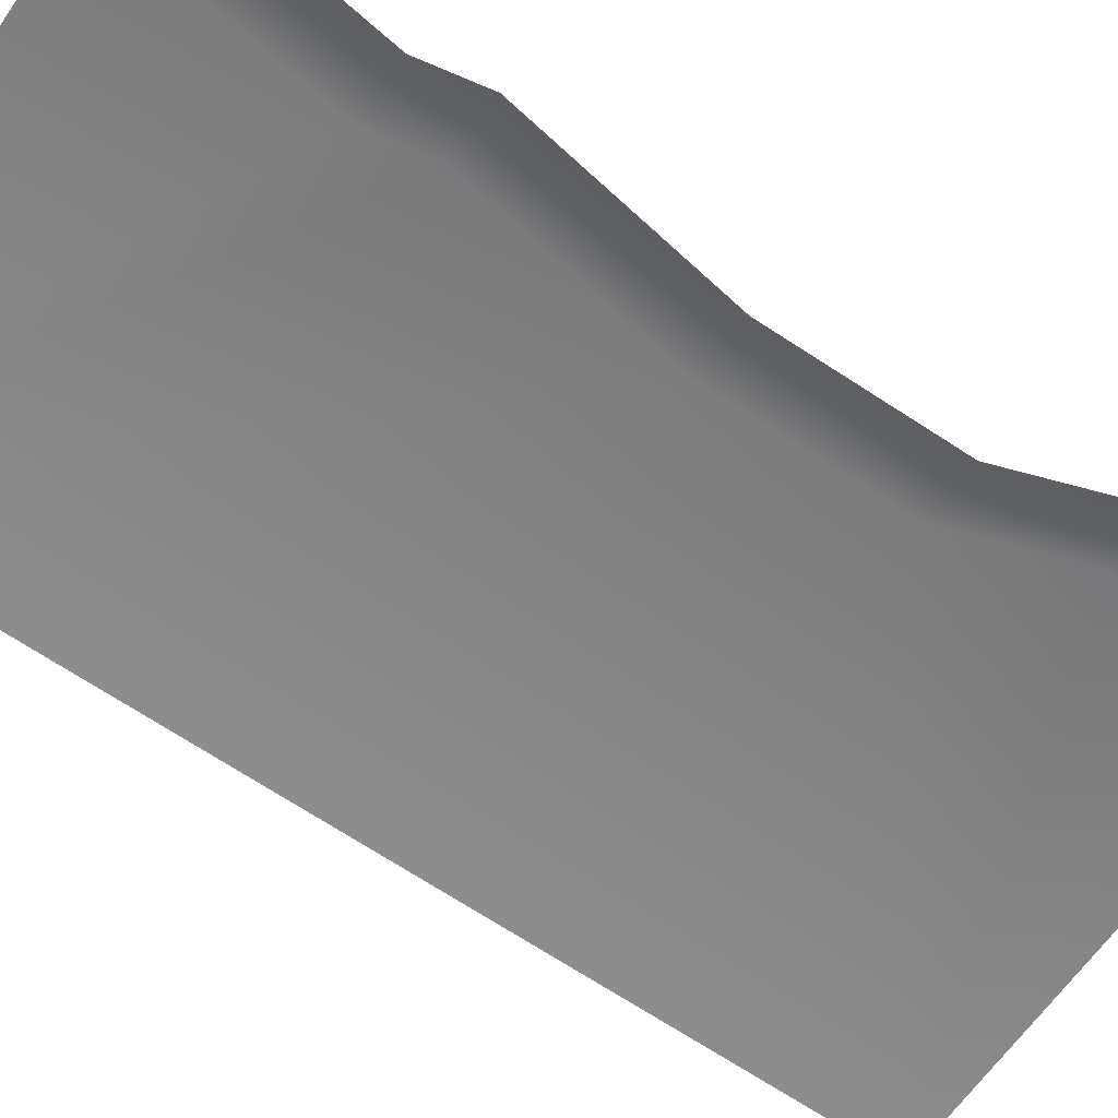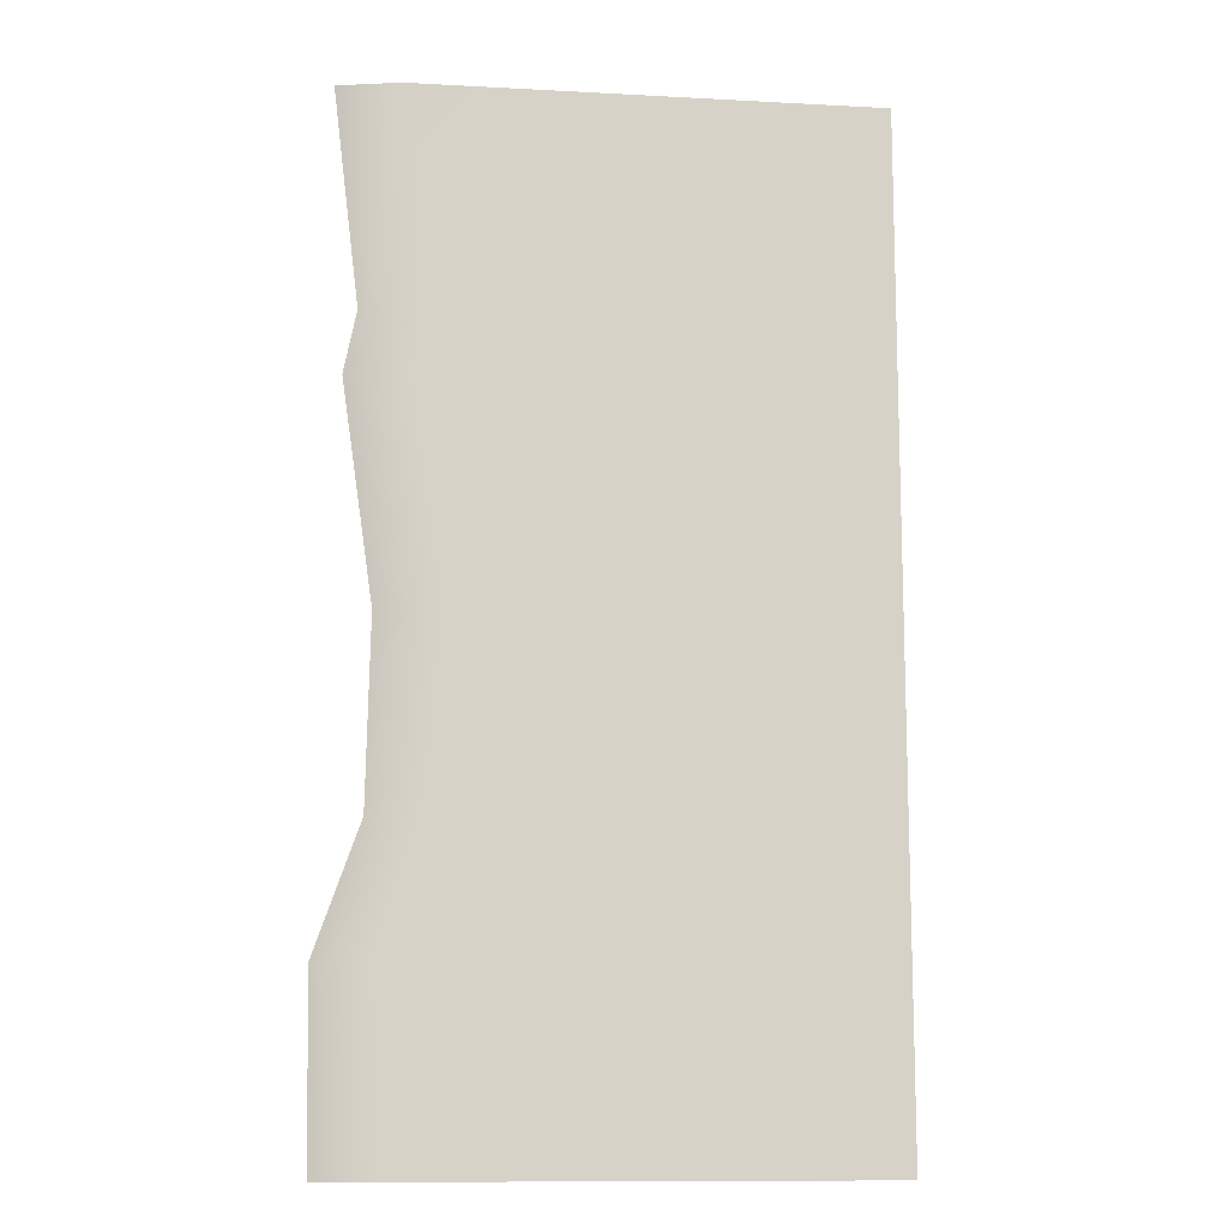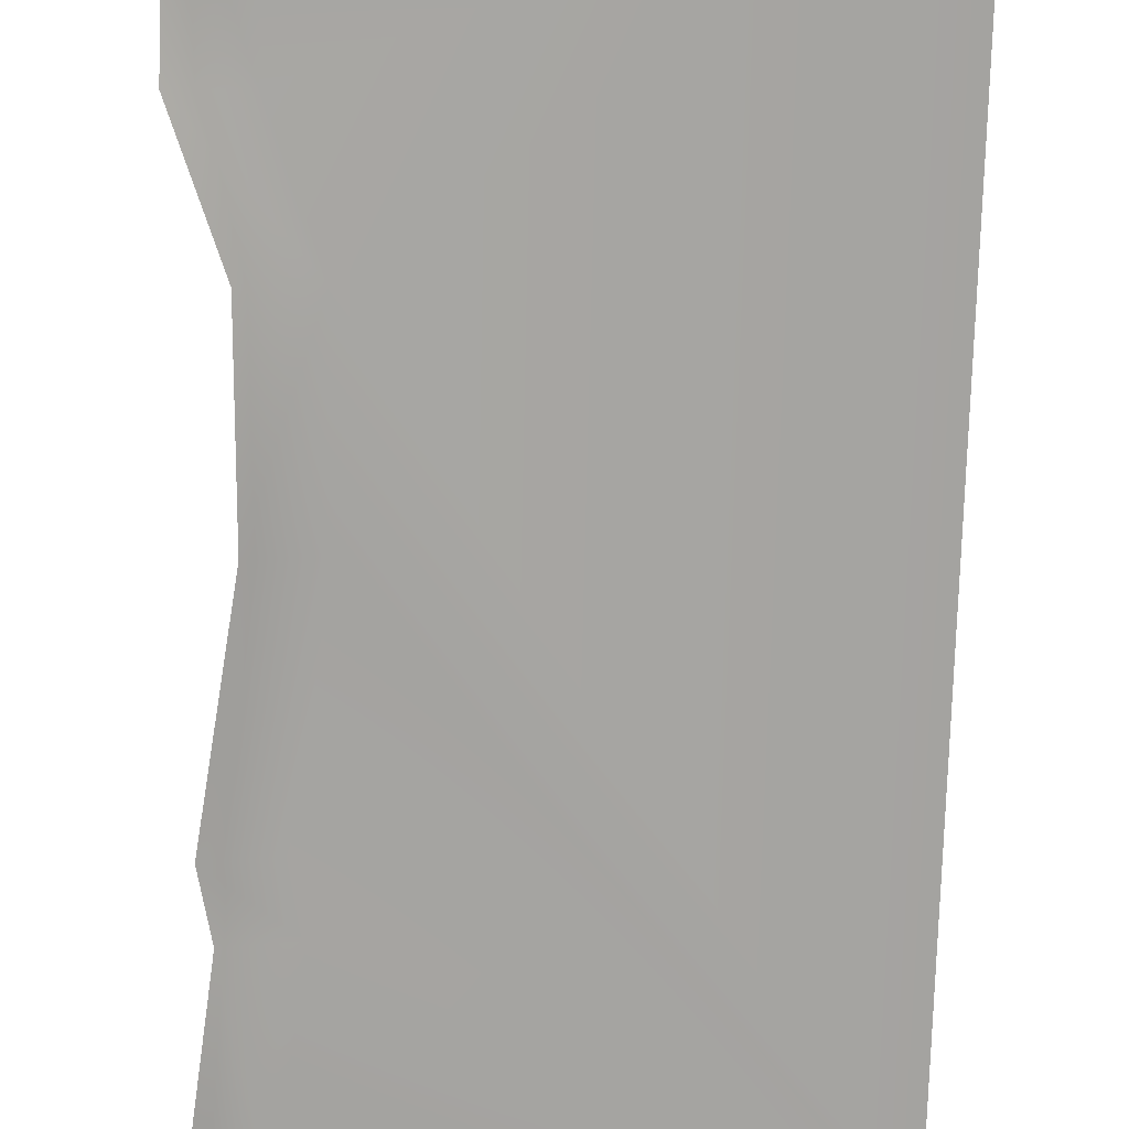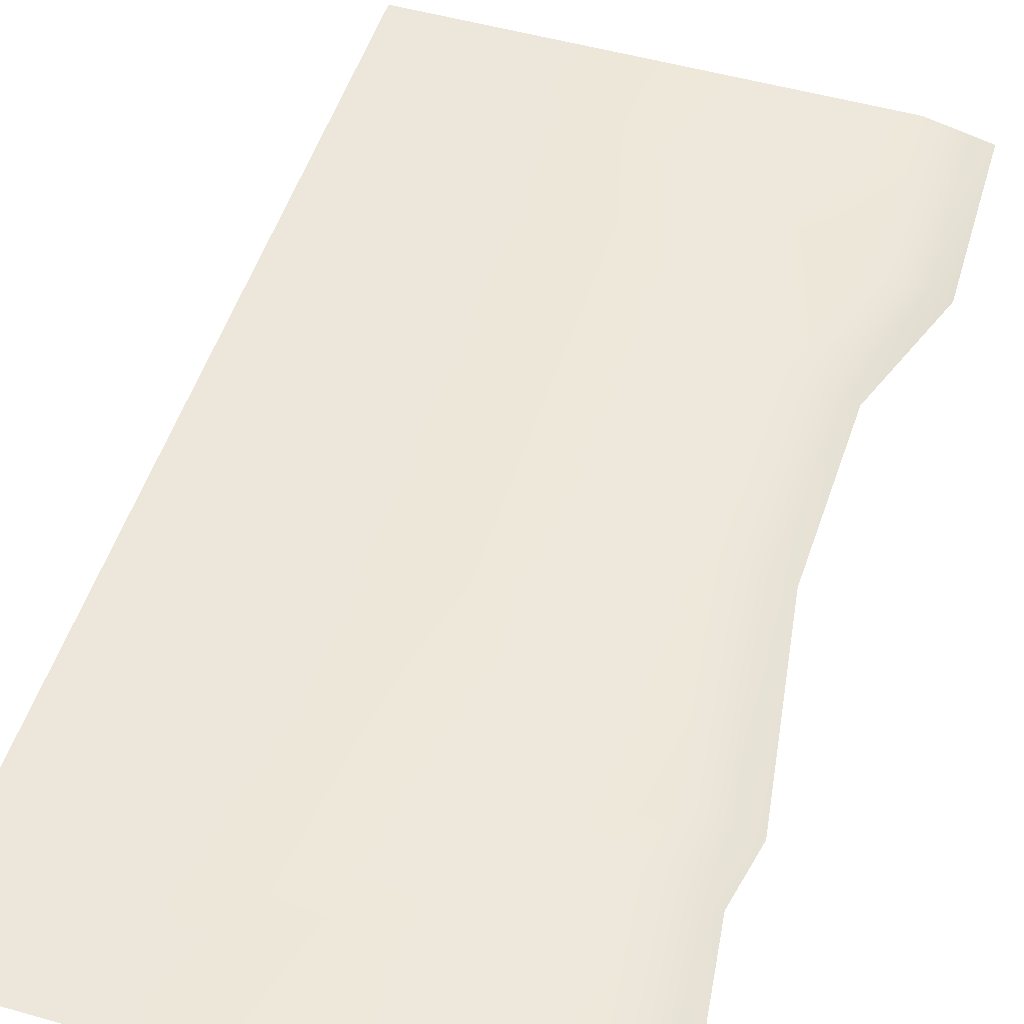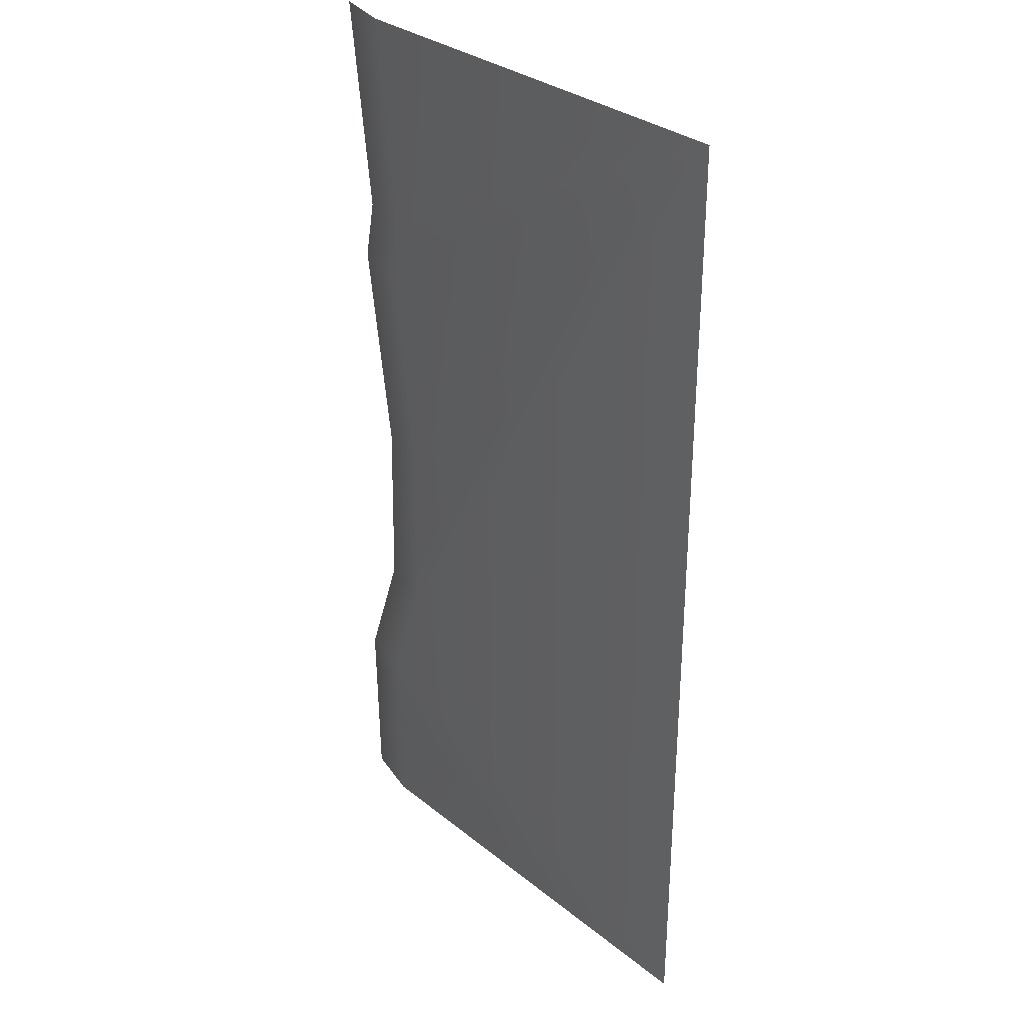
<metadata>
{"format":"obj","ext":"obj","renderer":"f3d","projection":"perspective","resolution":1024,"background":"white","views":[{"elev":-64.6,"azim":55.2,"up":"+Y"},{"elev":-11.7,"azim":172.7,"up":"+Z"},{"elev":-73.0,"azim":178.7,"up":"+Y"},{"elev":50.6,"azim":17.3,"up":"+Y"},{"elev":31.6,"azim":-131.7,"up":"+Z"}]}
</metadata>
<code>
v -0.07482 0 -0.1859
v -0.5 0 -0.5
v -0.5 0 0.5
v -0.07843 0 8.64e-06
v -0.5 0 0.5
v -0.03323 0 0.5
v -0.05957 0 0.2813
v -0.5 0 -0.5
v -0.02966 0 -0.3142
v -0.03323 0 -0.5
v -0.5 0 0.5
v -0.04689 0 0.2187
v 0.01597 -0.01504 0.2187
v -0.01557 -0.01504 8.64e-06
v -0.01196 -0.01504 -0.1859
v 0.0332 -0.01504 -0.3142
v 0.02963 -0.01504 -0.5
v -0.02966 0 -0.3142
v -0.04689 0 0.2187
v -0.5 0 0.5
v 0.003289 -0.01504 0.2813
v 0.02963 -0.01504 0.5
f 1 2 3
f 4 1 3
f 5 6 7
f 8 9 10
f 11 12 4
f 13 14 4
f 12 13 4
f 14 15 1
f 4 14 1
f 9 16 17
f 9 17 10
f 1 18 2
f 1 15 16
f 1 16 9
f 7 19 20
f 7 21 13
f 7 13 12
f 6 22 21
f 6 21 7

</code>
